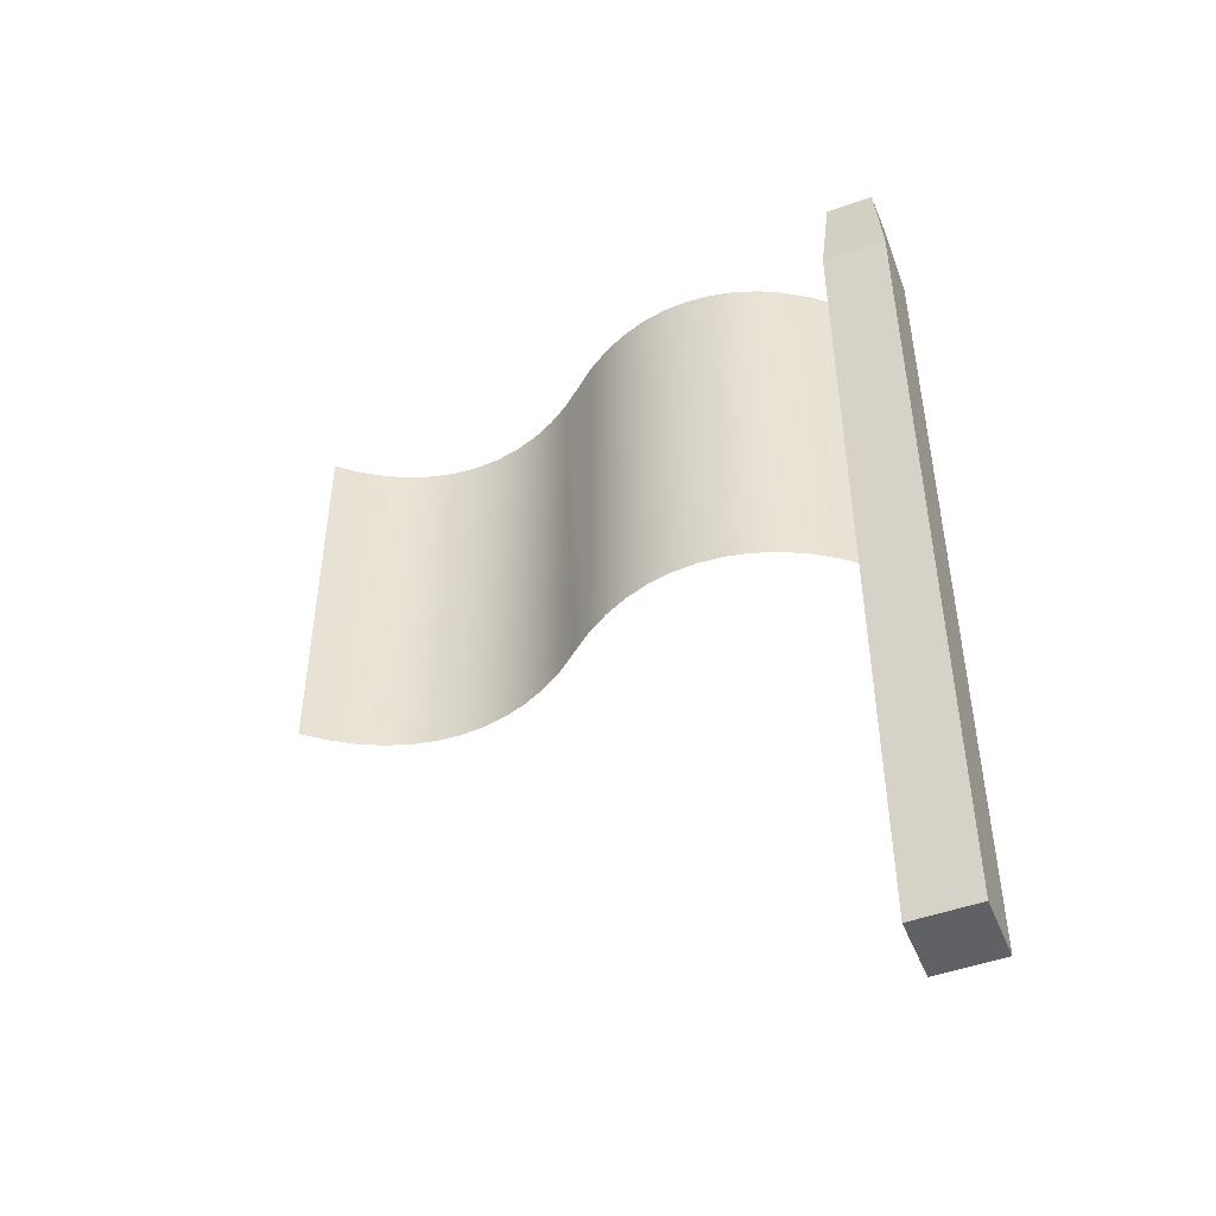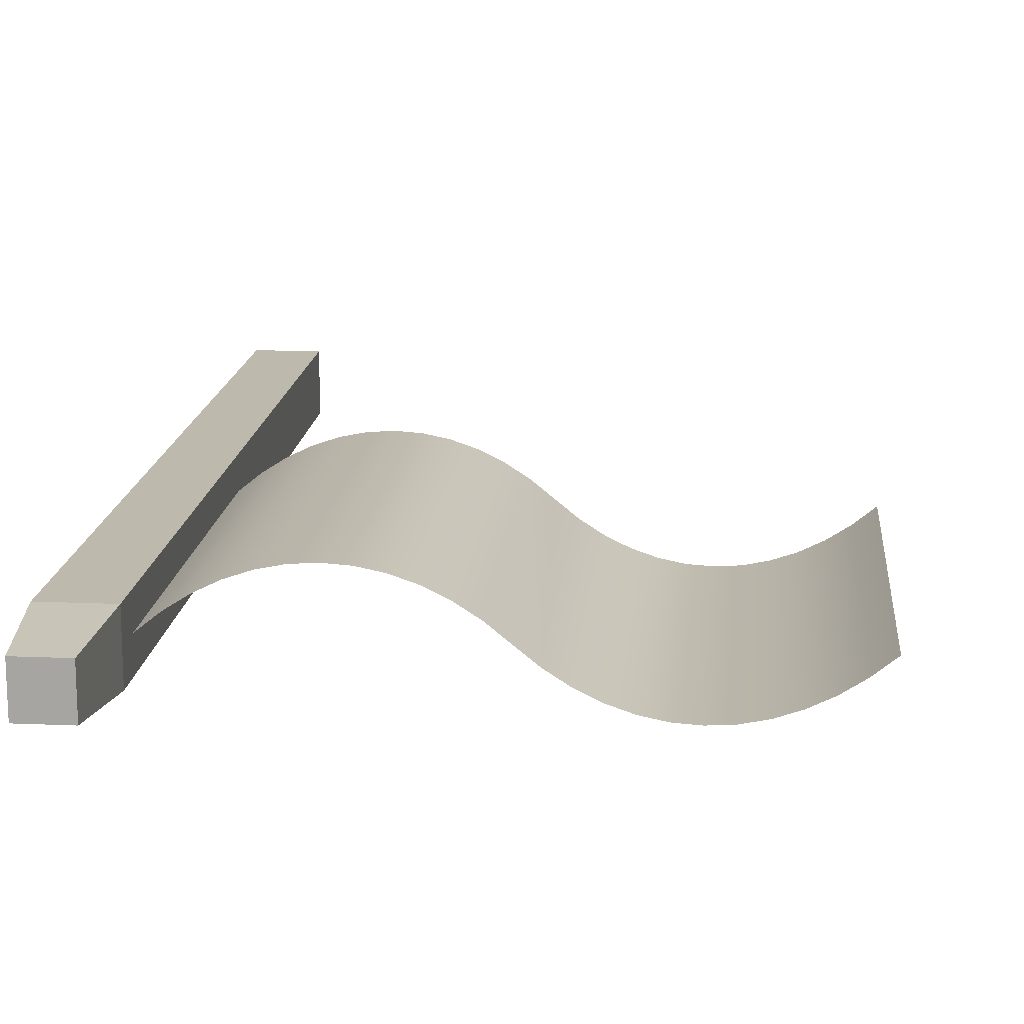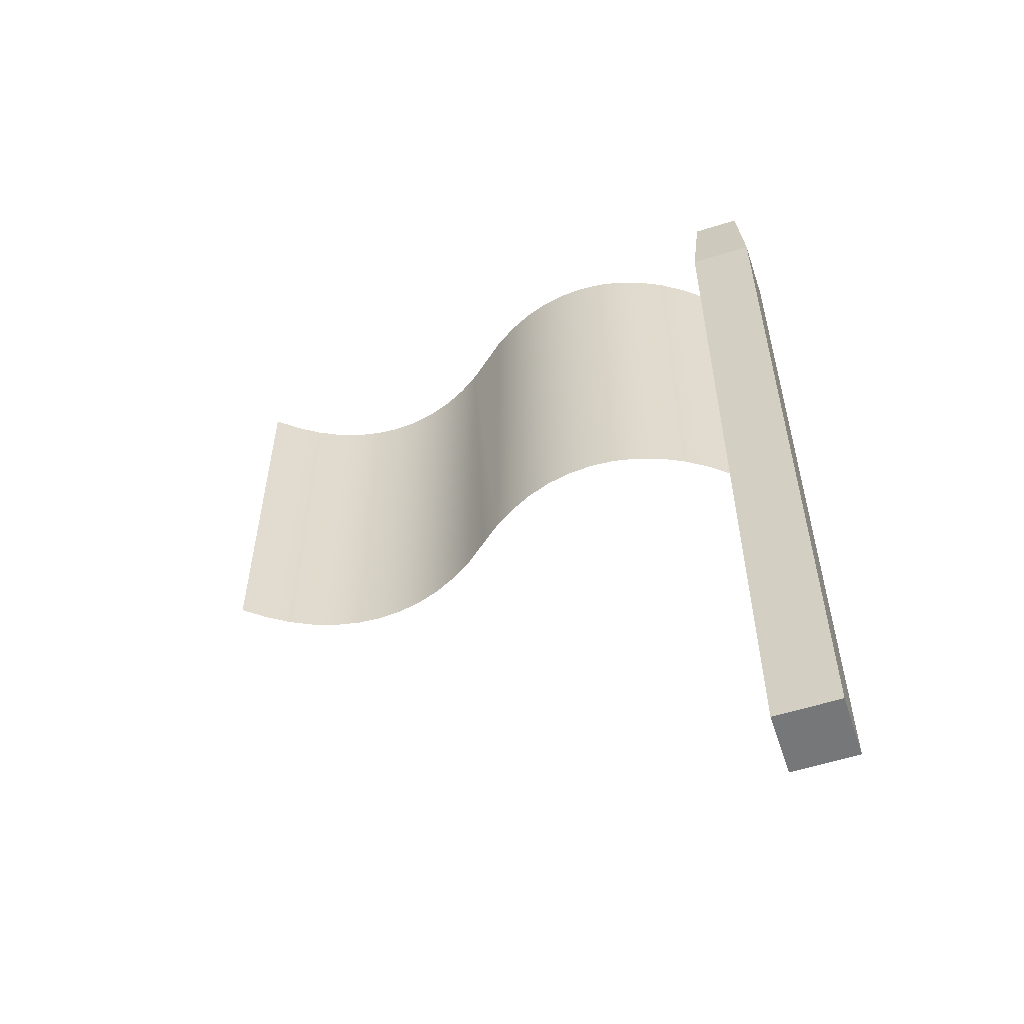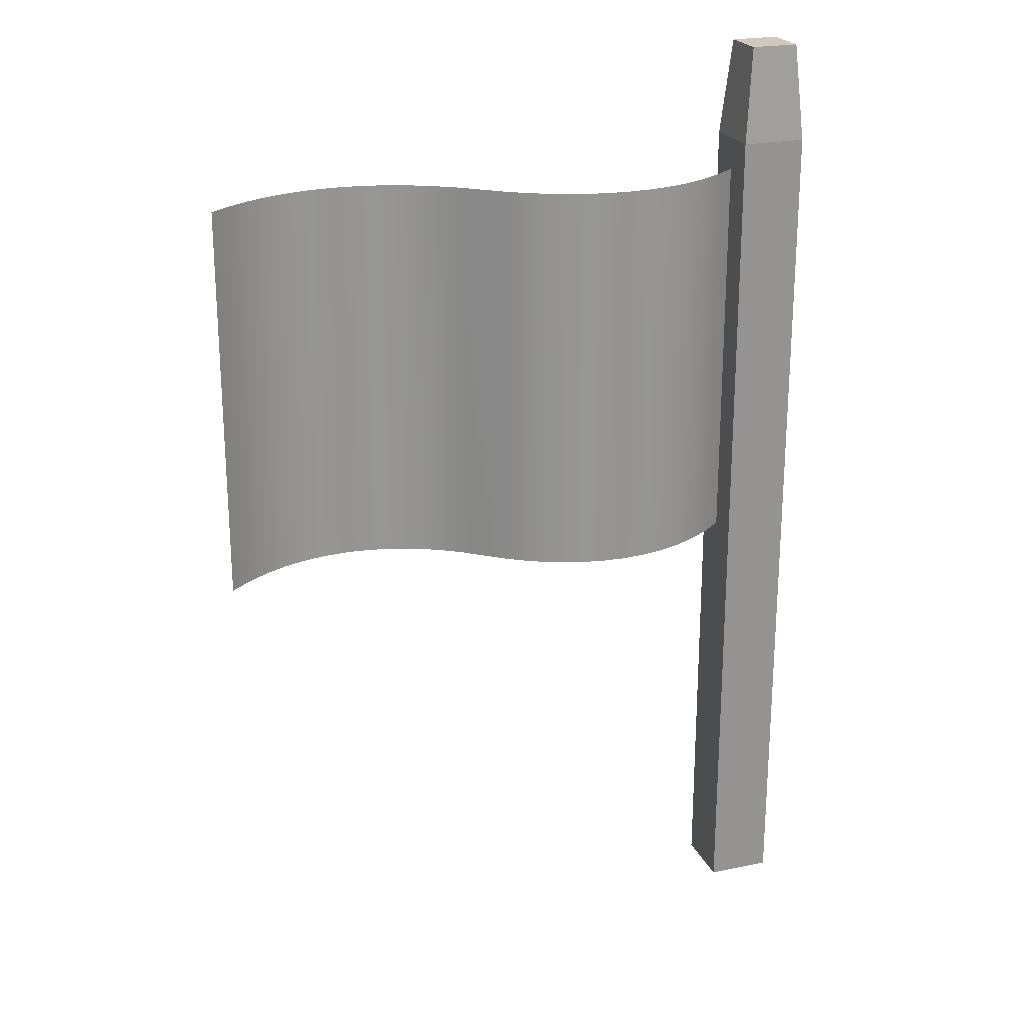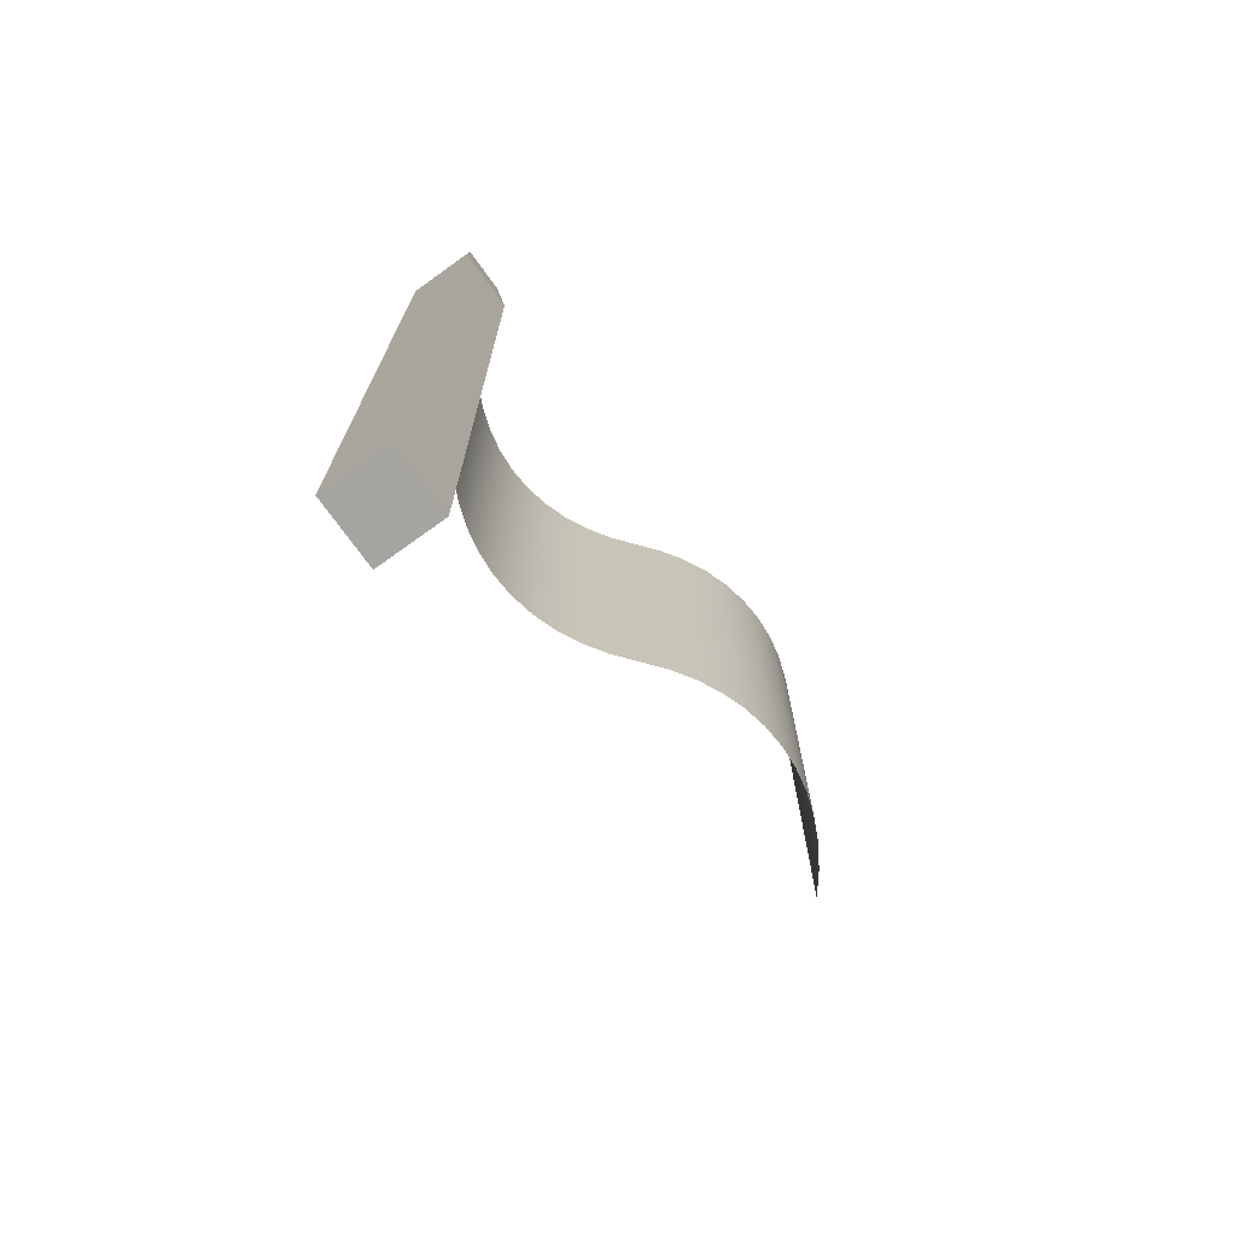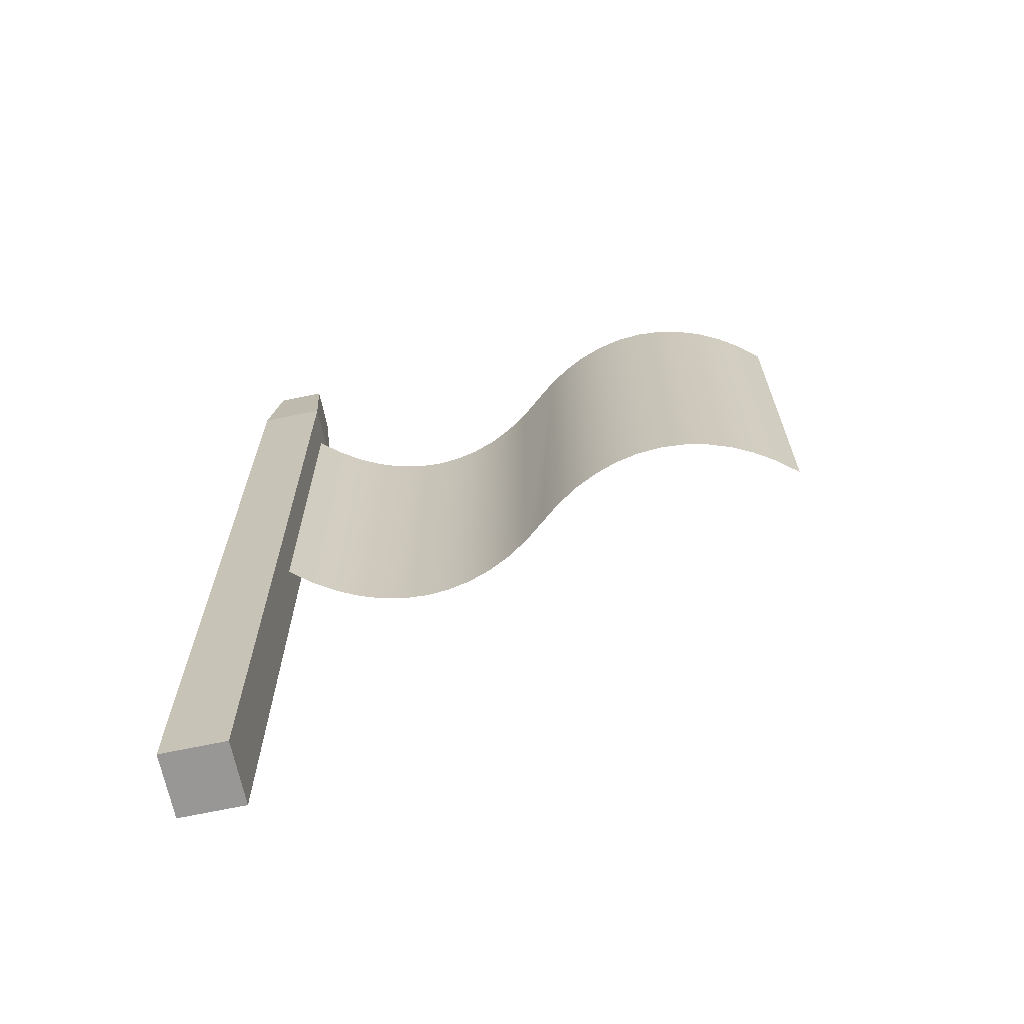
<metadata>
{"format":"obj","ext":"obj","renderer":"f3d","projection":"perspective","resolution":1024,"background":"white","views":[{"elev":-48.9,"azim":21.7,"up":"+Y"},{"elev":15.3,"azim":-174.8,"up":"+Z"},{"elev":-57.0,"azim":18.3,"up":"+Y"},{"elev":22.7,"azim":-19.3,"up":"+Y"},{"elev":-73.5,"azim":125.7,"up":"+Y"},{"elev":-68.2,"azim":-168.1,"up":"+Y"}]}
</metadata>
<code>
o flagCheckersSmall
v -0.02653 0.1357 0.01528
v -0.03336 0.1357 0.01967
v -0.03336 0.26 0.01967
v -0.02653 0.26 0.01528
v -0.02 0.1357 0.01
v -0.02 0.26 0.01
v -0.04043 0.26 0.02312
v -0.04043 0.1357 0.02312
v -0.04768 0.26 0.0256
v -0.04768 0.1357 0.0256
v -0.05506 0.26 0.0271
v -0.05506 0.1357 0.0271
v -0.0625 0.26 0.0276
v -0.0625 0.1357 0.0276
v -0.06994 0.26 0.0271
v -0.06994 0.1357 0.0271
v -0.07732 0.26 0.0256
v -0.07732 0.1357 0.0256
v -0.08457 0.26 0.02312
v -0.08457 0.1357 0.02312
v -0.09164 0.26 0.01967
v -0.09164 0.1357 0.01967
v -0.09847 0.26 0.01528
v -0.09847 0.1357 0.01528
v -0.1115 0.26 0.004716
v -0.105 0.1357 0.01
v -0.1115 0.1357 0.004716
v -0.1184 0.26 0.000332
v -0.1184 0.1357 0.000332
v -0.1254 0.26 -0.003117
v -0.1254 0.1357 -0.003117
v -0.1327 0.26 -0.0056
v -0.1327 0.1357 -0.0056
v -0.1401 0.26 -0.007099
v -0.1401 0.1357 -0.007099
v -0.105 0.26 0.01
v -0.1475 0.26 -0.0076
v -0.1475 0.1357 -0.0076
v -0.1549 0.26 -0.007099
v -0.1549 0.1357 -0.007099
v -0.1623 0.26 -0.0056
v -0.1623 0.1357 -0.0056
v -0.1696 0.26 -0.003117
v -0.1696 0.1357 -0.003117
v -0.1766 0.26 0.000332
v -0.1766 0.1357 0.000332
v -0.1835 0.26 0.004716
v -0.1835 0.1357 0.004716
v -0.19 0.26 0.01
v -0.19 0.1357 0.01
v 0 0 0
v 0 -0 0.02
v -0.02 -0 0.02
v -0.02 0 0
v -0.02 0.27 0
v 0 0.27 0
v 0 0.27 0.02
v -0.02 0.27 0.02
v -0.002575 0.3 0.002575
v -0.002575 0.3 0.01742
v -0.01742 0.3 0.002575
v -0.01742 0.3 0.01742
f 1 2 3
f 5 1 4
f 9 7 8
f 12 14 13
f 18 20 19
f 30 28 29
f 32 30 31
f 31 33 32
f 25 36 23
f 38 40 39
f 40 42 41
f 42 44 43
f 7 2 3
f 2 7 8
f 19 18 17
f 25 26 24
f 28 27 25
f 27 28 29
f 29 30 31
f 34 33 32
f 33 34 35
f 37 35 34
f 41 40 39
f 45 44 43
f 3 4 1
f 4 6 5
f 13 11 12
f 15 13 14
f 17 15 16
f 16 18 17
f 20 22 21
f 26 27 25
f 47 45 46
f 46 48 47
f 49 47 48
f 48 50 49
f 8 9 10
f 11 10 9
f 10 11 12
f 14 15 16
f 21 20 19
f 23 22 21
f 22 23 24
f 25 24 23
f 35 37 38
f 39 38 37
f 43 42 41
f 44 45 46
f 51 52 53
f 53 54 51
f 51 54 55
f 55 54 53
f 57 52 51
f 55 56 51
f 53 57 52
f 57 53 58
f 51 57 56
f 61 58 55
f 60 58 62
f 61 56 59
f 53 55 58
f 59 57 60
f 57 56 59
f 60 59 61
f 58 62 61
f 58 57 60
f 56 55 61
f 61 62 60

</code>
